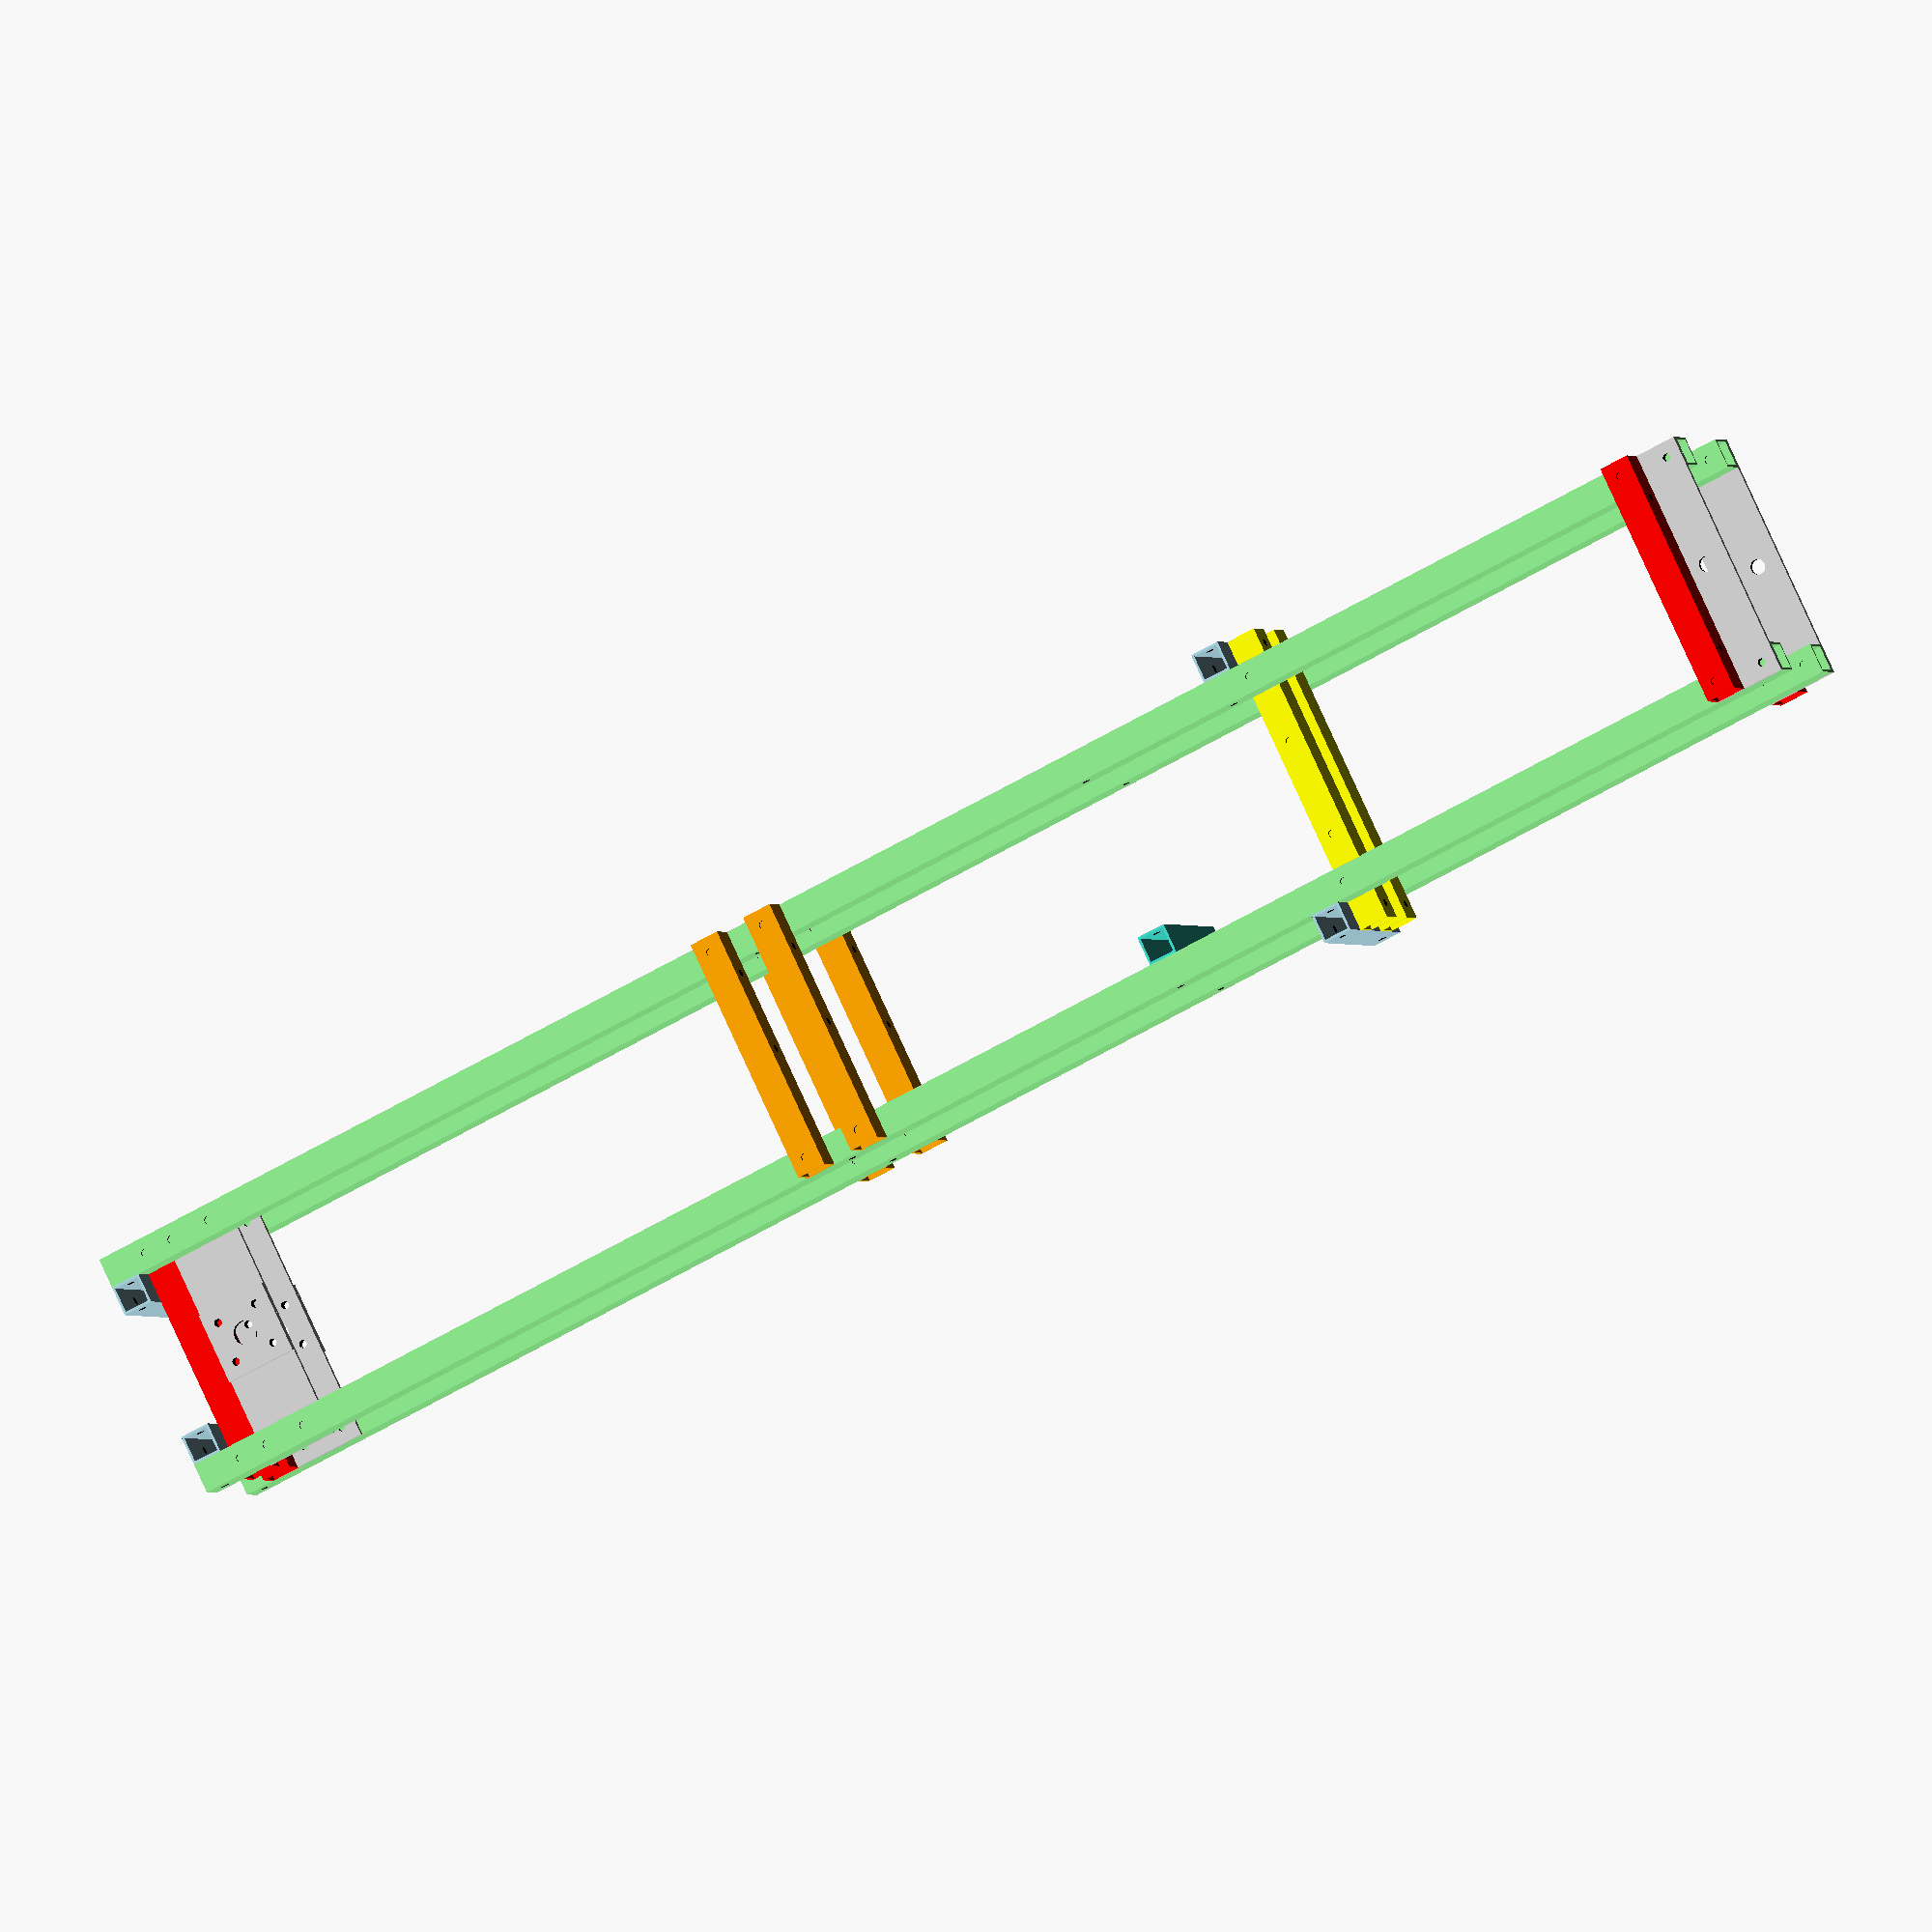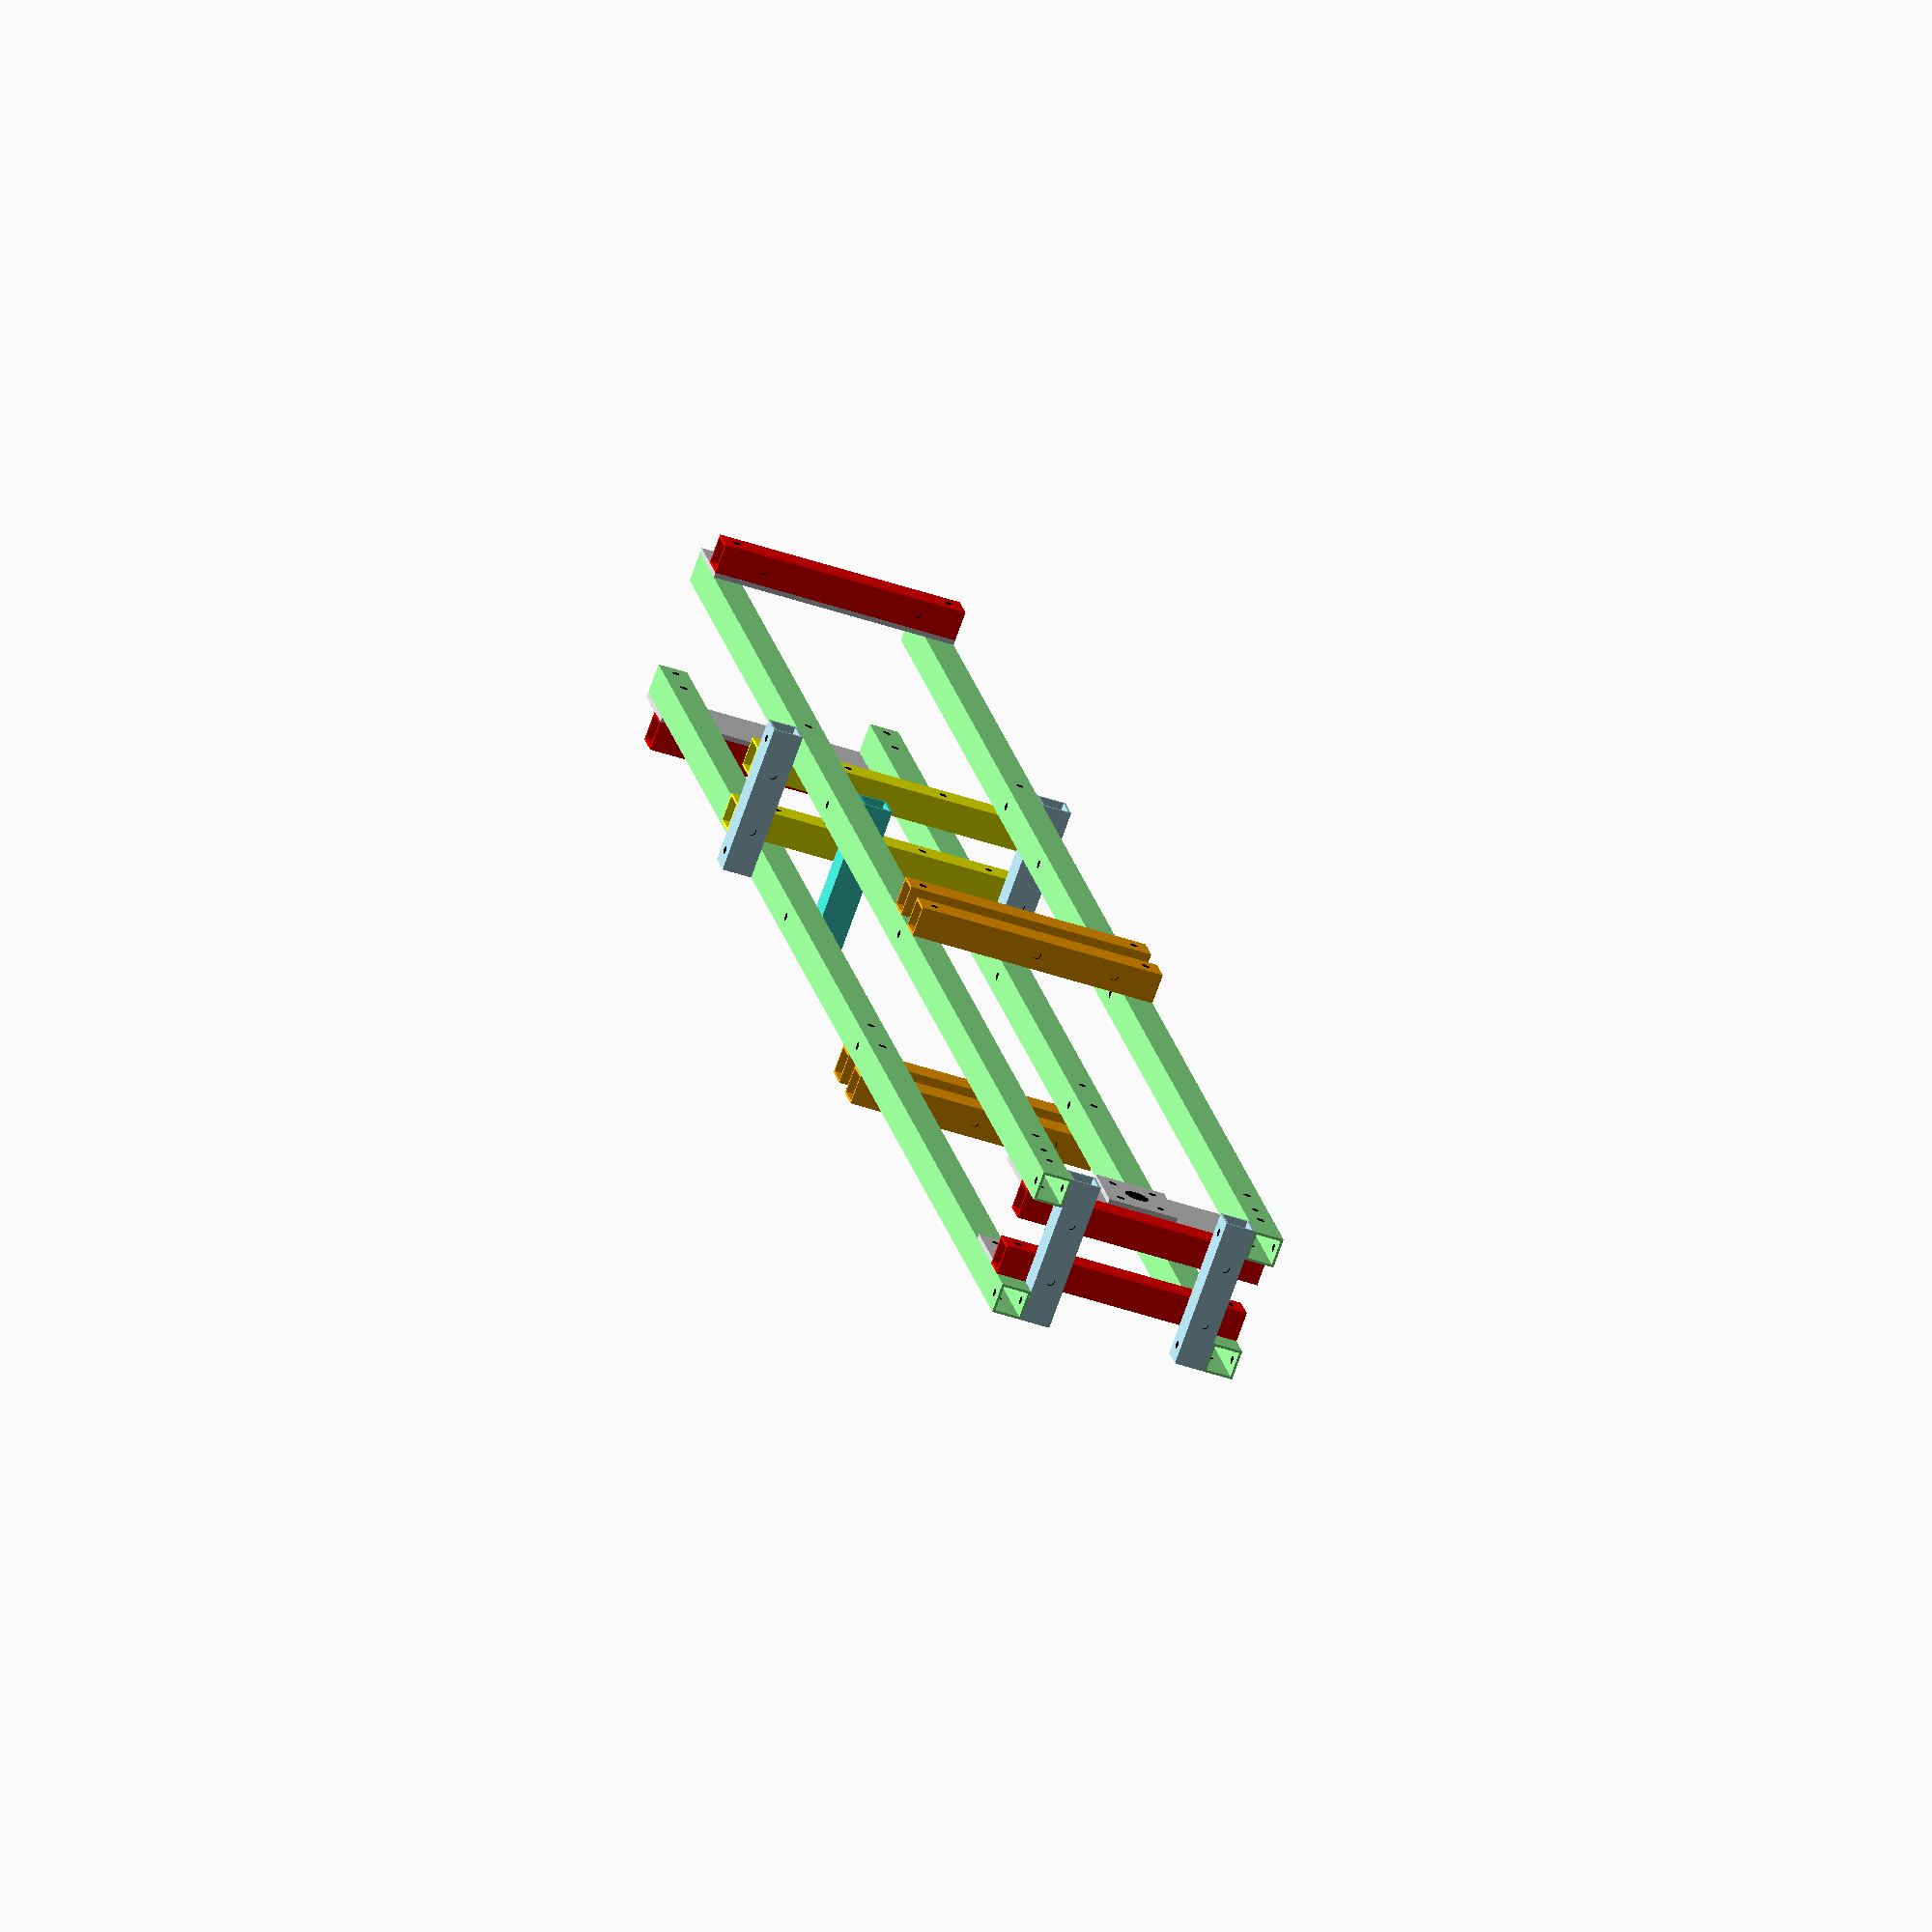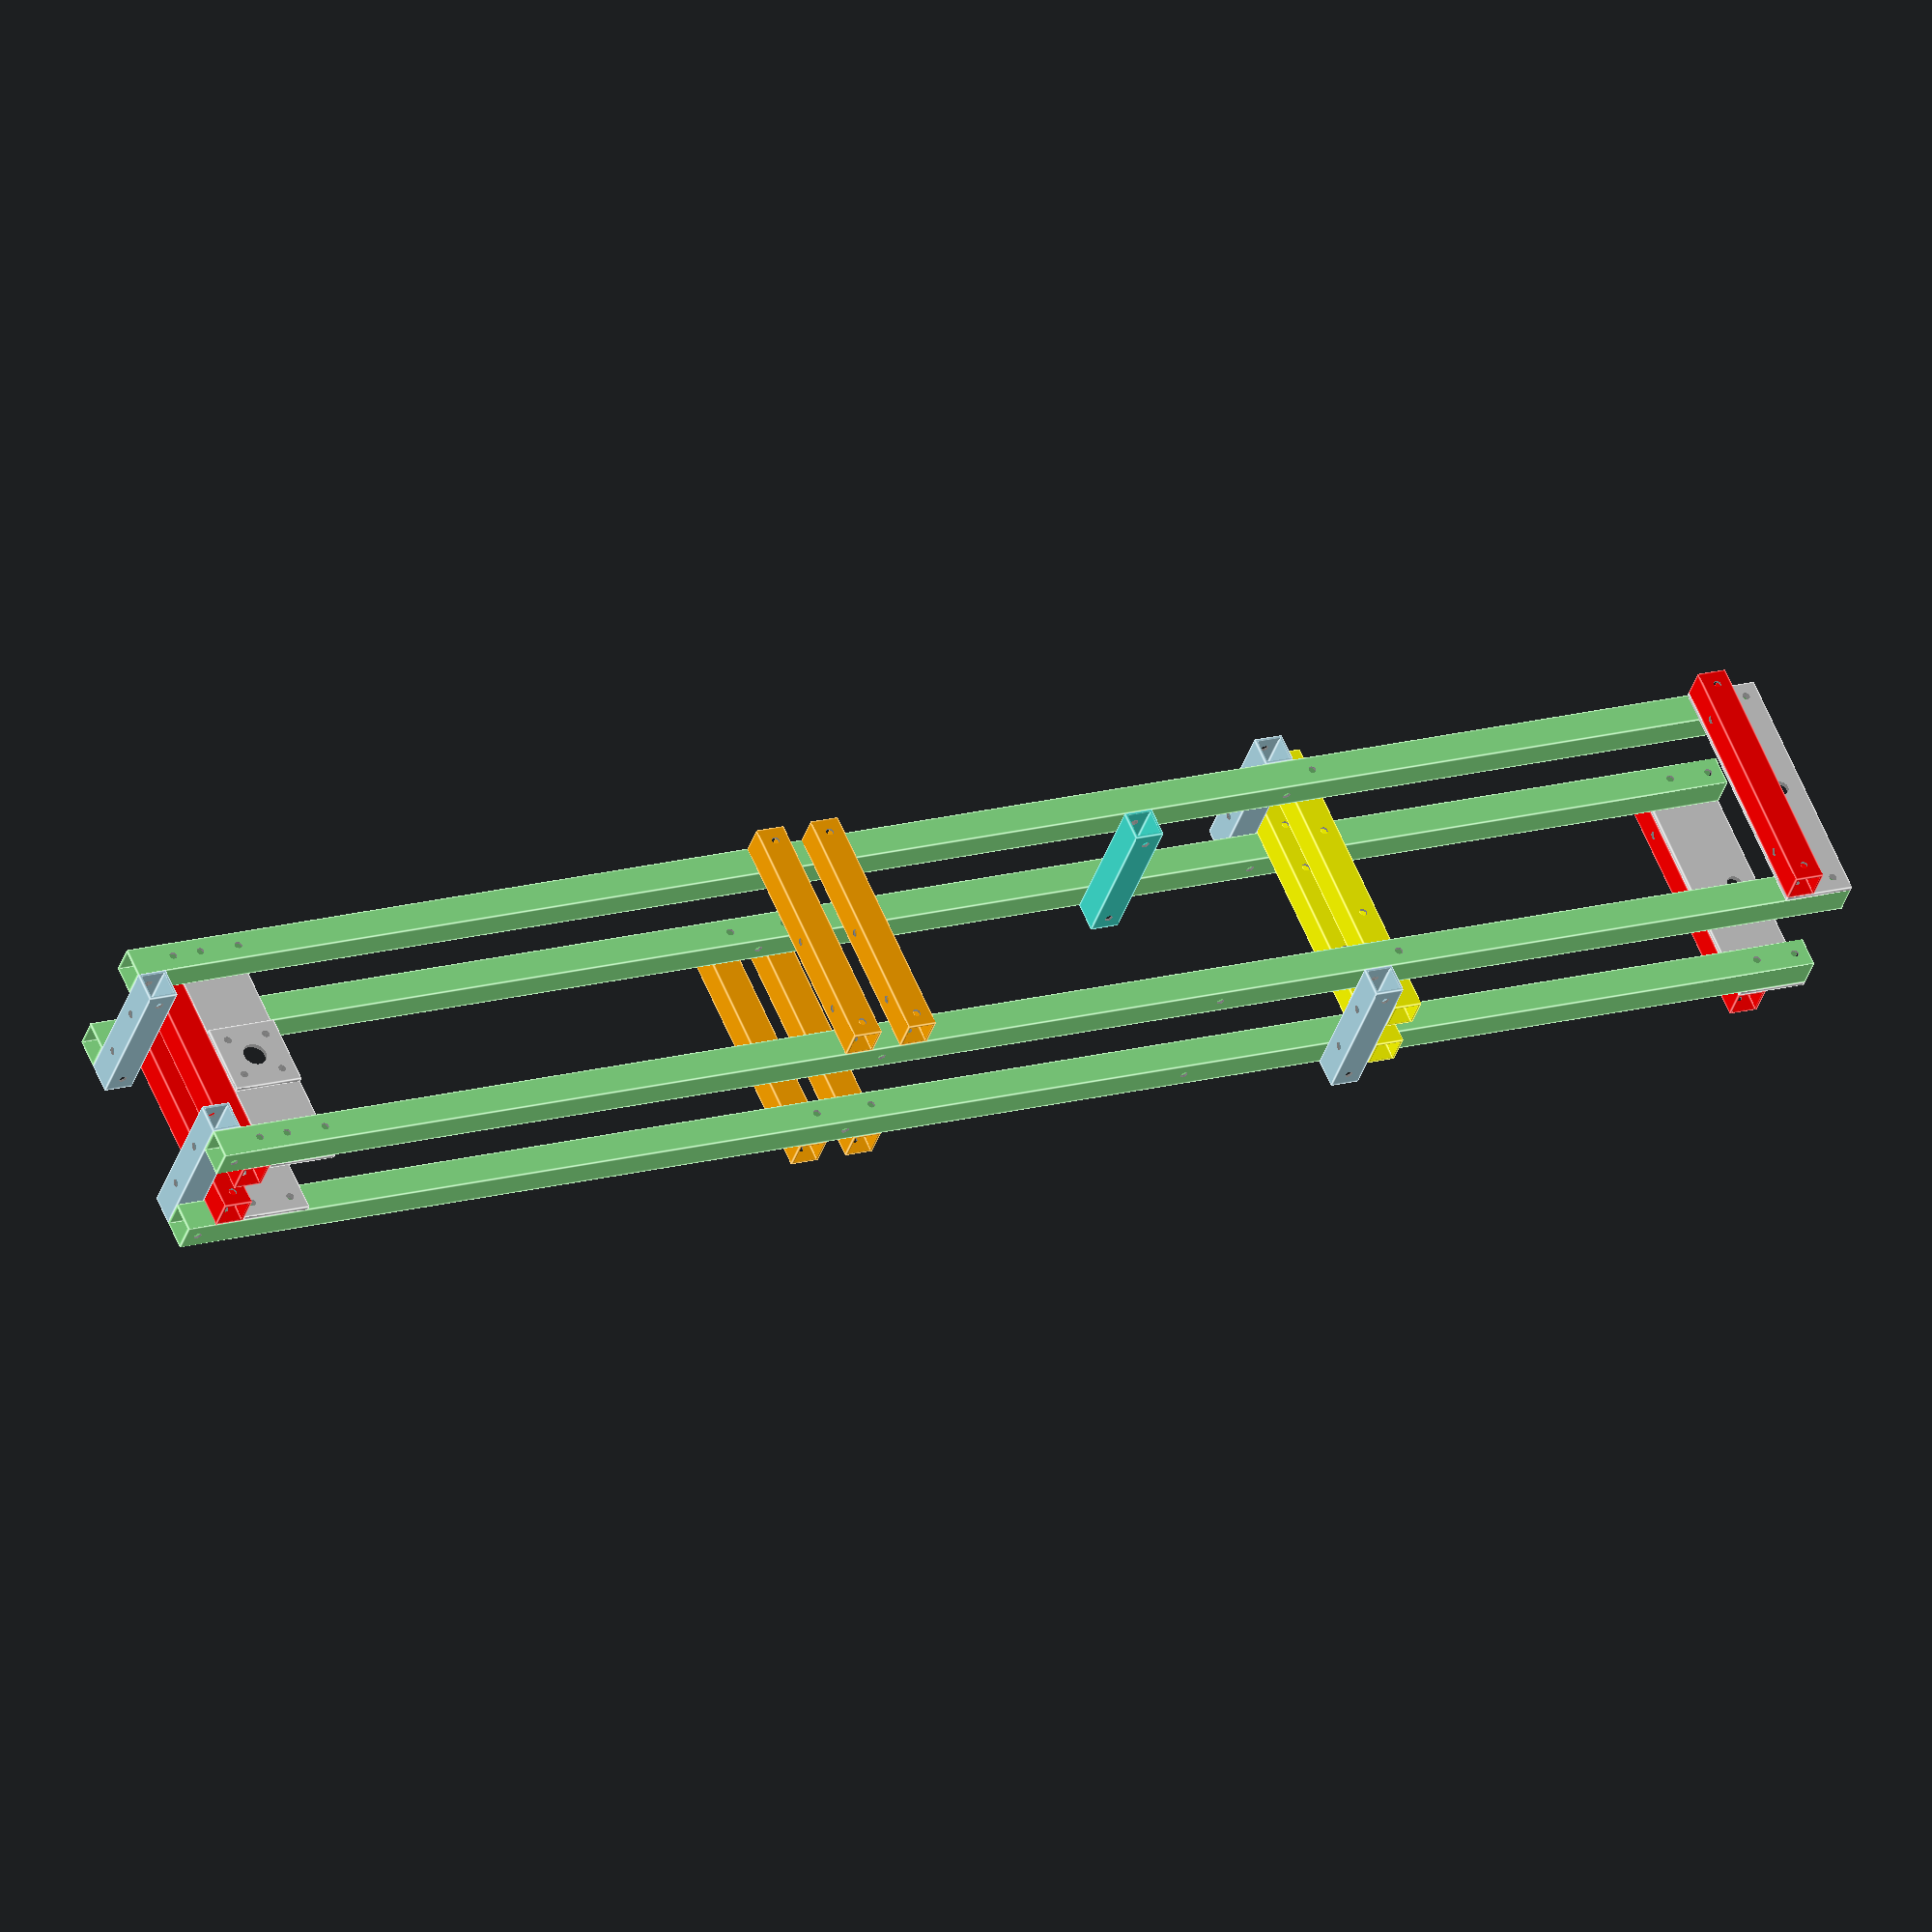
<openscad>
// Settings
annotate=false;
text_size=3;
text_color="black";
line_color="darkgrey";
$fa = 1;
$fs = 0.4;

// Variables
bb_cap_outer_diameter = 33;
bb_cap_securer_diameter = 20;

// Building blocks
module rod(width, depth, length, thickness){
    inner_width = width-(thickness*2);
    inner_depth = depth-(thickness*2);
    difference() {
        cube([ width, depth, length ]);
        translate([ thickness, thickness, -1 ])
            cube([ inner_width, inner_depth, length + 2 ]);
    }
}

module hole(front, depth, diameter, x, y) {
    rot_x = (front) ? 90 : 0;
    rot_y = (front) ? 0 : -90;
    trans_x = (front) ? x : y;
    trans_y = (front) ? y : x;
    trans_z = -(depth+1);
    color("black")
        rotate([ rot_x, rot_y, 0 ])
            translate([ trans_x, trans_y, trans_z ])
                cylinder(depth+2, diameter / 2, diameter / 2);
}

module annotate_rod(width, depth, length) {
    // front
    // length
    rotate([90,0,0]){
        translate([width+3, 0, 0]){
            color(line_color) square([1,length]);
            translate([2,length/2,0])
                color(text_color) text(str(length), size=text_size);    
        }
    }
    // width
    rotate([90,90,0]){
        translate([-(length+3), 0, 0]){
            color(line_color) square([1,width]);
            translate([-8,width/2,0])
                color(text_color) text(str(width), size=text_size);    
        }
    }
    // side
    // length
    rotate([90,0,-90]){
        translate([-(depth+3), 0, 0]){
            color(line_color) square([1,length]);
            translate([-8,length/2,0])
                color(text_color) text(str(length), size=text_size);    
        }
    }
    // depth
    rotate([0,-90,0]){
        translate([length+2, 0, 0]){
            color(line_color) square([1,depth]);
            translate([2,depth/2,0])
                color(text_color) text(str(depth), size=text_size);    
        }
    }
}

module annotate_hole(front, from_start, x, y, rod_length, rod_width, rod_depth) {
    // front
    if (front) {
        // length
        rotate([ 90, 0, 0 ]){
            if (y < rod_length/2){
                translate([x-0.5,0,0]){
                    color(line_color) square([1,y]);
                    translate([-9,y/2,0])
                        color(text_color) text(str(y), size=text_size);
                }
            } else {
                translate([x-0.5,y,0]){
                    color(line_color) square([1,rod_length-y]);
                    translate([-9,(rod_length-y)/2,0])
                        color(text_color) text(str(rod_length-y), size=text_size);
                }
            }
        }
        // width
        rotate([ 90, 90, 0 ]){
            if (x < rod_width/2){
                translate([-y,0,0]){
                    color(line_color) square([1,x]);
                    translate([1,x/2,0])
                        color(text_color) text(str(x), size=text_size);
                }
            } else {
                translate([-y,x,0]){
                    color(line_color) square([1,rod_width-x]);
                    translate([1,(rod_width-x)/2,0])
                        color(text_color) text(str(rod_width-x), size=text_size);
                }
            }
        }
    // side
    } else {
        // length
        rotate([ 90, 0, -90 ]){
            if (y < rod_length/2){
                translate([-x,0,0]){
                    color(line_color) square([1,y]);
                    translate([-9,y/2,0])
                        color(text_color) text(str(y), size=text_size);
                }
            } else {
                translate([-x,y,0]){
                    color(line_color) square([1,rod_length-y]);
                    translate([-9,(rod_length-y)/2,0])
                        color(text_color) text(str(rod_length-y), size=text_size);
                }
            }
        }
        // width
        rotate([ 0, -90, 0 ]){
            if (x < rod_depth/2){
            
                translate([y,0,0]){
                    color(line_color) square([1,x]);
                    translate([2,x/2,0])
                        color(text_color) text(str(x), size=text_size);
                }
            } else {
                translate([y,x,0]){
                    color(line_color) square([1,rod_depth-x]);
                    translate([1,(rod_depth-x)/2,0])
                        color(text_color) text(str(rod_depth-x), size=text_size);
                }
            }
        }
    }
}

module rod_component(width, depth, length, thickness, holes, color) {
    difference() {
        color(color)
        rod(width, depth, length, thickness);
        for (hole_params=holes){
            front = hole_params[0];
            diameter = hole_params[1];
            x = hole_params[2];
            y = hole_params[3];
            from_start = hole_params[4];
            y_norm = (from_start) ? y : length-y;
            hole_depth = (front) ? depth : width;
            hole(front, hole_depth, diameter, x, y_norm);
        }
    }

    if (annotate){
        annotate_rod(width, depth, length);

        for (i=[0:len(holes)-1]){
            hole = holes[i];
            front = hole[0];
            from_start = hole[4];
            hole_x = hole[2];
            hole_y = hole[3];
            hole_y_norm = (from_start) ? hole_y : length-hole_y;
            annotate_hole(front, from_start, hole_x, hole_y_norm, length, width, depth);
        }
    }
}

// Components
module fr_1a() {
    rod_thickness = 2;    
    rod_width = 25;
    rod_depth = 25;
    rod_length = 1500;
    holes = [
        [true, 6.5, 12.5, 12.5, false],
        [true, 6.5, 12.5, 47.5, false],
        [true, 6.5, 12.5, 411.5, false],
        [false, 6.5, 12.5, 436.5, false],
        [false, 6.5, 12.5, 577.5, false],
        [true, 6.5, 12.5, 635, true],
        [false, 6.5, 12.5, 610, true],
        [true, 6.5, 12.5, 585, true],
        [true, 6.5, 12.5, 97.5, true],
        [true, 6.5, 12.5, 62.5, true],
        [true, 6.5, 12.5, 37.5, true],
        [false, 6.5, 12.5, 12.5, true],
    ];
    color = "lightgreen";
    rod_component(rod_width, rod_depth, rod_length, rod_thickness, holes, color);
}

module fr_1b() {
    fr_1a();
}

module fr_2a() {
    rod_thickness = 2;    
    rod_width = 25;
    rod_depth = 25;
    rod_length = 210;
    holes = [
        [true, 6.5, 12.5, 12.5, false],
        [true, 6.5, 12.5, 12.5, true],
        [false, 6.5, 12.5, 37.5, false],
        [false, 6.5, 12.5, 37.5, true],
    ];
    color = "red";
    rod_component(rod_width, rod_depth, rod_length, rod_thickness, holes, color);
}

module fr_2b() {
    rod_thickness = 2;    
    rod_width = 25;
    rod_depth = 25;
    rod_length = 260;
    holes = [
        [true, 6.5, 12.5, 37.5, false],
        [true, 6.5, 12.5, 95.5, false],
        [true, 6.5, 12.5, 179, false],
        [true, 6.5, 12.5, 37.5, true],
        [false, 6.5, 12.5, 12.5, false],
        [false, 6.5, 12.5, 12.5, true],
    ];
    color = "yellow";
    rod_component(rod_width, rod_depth, rod_length, rod_thickness, holes, color);
}

module fr_2c() {
    rod_thickness = 2;    
    rod_width = 25;
    rod_depth = 25;
    rod_length = 210;
    holes = [
        [true, 6.5, 12.5, 12.5, false],
        [true, 6.5, 12.5, 12.5, true],
        [false, 6.5, 12.5, 37.5, false],
        [false, 6.5, 12.5, 105.5, false],
    ];
    color = "orange";
    rod_component(rod_width, rod_depth, rod_length, rod_thickness, holes, color);
}

module fr_3a(){
    rod_thickness = 2;    
    rod_width = 25;
    rod_depth = 25;
    rod_length = 125;
    holes = [
        [true, 6.5, 12.5, 12.5, false],
        [true, 6.5, 12.5, 12.5, true],
        [false, 6.5, 12.5, 37.5, false],
        [false, 6.5, 12.5, 37.5, true],
    ];
    color = "lightblue";
    rod_component(rod_width, rod_depth, rod_length, rod_thickness, holes, color);
}

module fr_3b() {
    rod_thickness = 2;    
    rod_width = 25;
    rod_depth = 25;
    rod_length = 125;
    holes = [
        [true, 6.5, 12.5, 12.5, false],
        [true, 6.5, 12.5, 12.5, true],
    ];
    color = "turquoise";
    rod_component(rod_width, rod_depth, rod_length, rod_thickness, holes, color);
}

module fr_4a() {
    rod_thickness = 4;    
    rod_width = 60;
    rod_depth = 4;
    rod_length = 210;
    holes = [
        [true, 6.5, 12.5, 12.5, true],
        [true, 6.5, 60-12.5, 12.5, true],
        [true, 6.5, 12.5, 12.5, false],
        [true, 6.5, 60-12.5, 12.5, false],
        [true, 12.5, 20, 105, true],
    ];
    color = "lightgrey";
    rod_component(rod_width, rod_depth, rod_length, rod_thickness, holes, color);
}

module fr_4b() {
    rod_thickness = 4;    
    rod_width = 60;
    rod_depth = 4;
    rod_length = 210;
    holes = [
        [true, 6.5, 12.5, 12.5, true],
        [true, 6.5, 60-12.5, 12.5, true],
        [true, 6.5, 12.5, 12.5, false],
        [true, 6.5, 60-12.5, 12.5, false],
        [true, bb_cap_outer_diameter, 30, 105, true],
        [true, 6.5, 60-12.5, 87.5, true],
        [true, 6.5, 12.5, 210-87.5, true],
        [true, 6.5, 60-12.5, 210-87.5, true],
        [true, 6.5, 12.5, 87.5, true],

    ];
    color = "lightgrey";
    rod_component(rod_width, rod_depth, rod_length, rod_thickness, holes, color);
}

module fr_4c() {
    rod_thickness = 4;    
    rod_width = 60;
    rod_depth = 4;
    rod_length = 60;
    holes = [
        [true, 6.5, 12.5, 12.5, true],
        [true, 6.5, 60-12.5, 12.5, true],
        [true, 6.5, 12.5, 12.5, false],
        [true, 6.5, 60-12.5, 12.5, false],
        [true, bb_cap_securer_diameter, 30, 30, true],
    ];
    color = "lightgrey";
    rod_component(rod_width, rod_depth, rod_length, rod_thickness, holes, color);
}


// Sections
module frame() {
    rotate([ 0, -90, 0 ]) {
        fr_1b();
        translate([ 0, 100, 0 ])
            fr_1b();
        translate([ 185, 0, 0 ]) {
            fr_1a();
            translate([ 0, 100, 0 ])
                fr_1a();
        }
    }
    translate([ -1500 + 35, 0, 0 ]) {
        translate([ 0, -29, 0 ])
            fr_2a();
        translate([ 0, 129, 0 ])
            fr_2a();
    }
    translate([ -1500 + 411 - 12.5, 0, -25 ]) {
        translate([ 0, 25, 0 ])
            fr_2b();
        translate([ 0, 75, 0 ])
            fr_2b();
    }
    translate([ -50, 25, 0 ])
        fr_2a();
    translate([ -50, 75, 0 ])
        fr_2a();
    translate([ -635 - 12.5, 0, 0 ]) {
        translate([ 0, -25, 0 ])
            fr_2c();
        translate([ 0, 125, 0 ])
            fr_2c();
    }
    translate([ -585 - 12.5, 0, 0 ]) {
        translate([ 0, -25, 0 ])
            fr_2c();
        translate([ 0, 125, 0 ])
            fr_2c();
    }
    rotate([ -90, 0, 0 ]) {
        translate([ -1500 + 423.5, 0, 0 ]) {
            translate([ 0, -235, 0 ])
                fr_3a();
            fr_3a();
        }
        translate([ -25, -50, 0 ])
            fr_3a();
        translate([ -25, -185, 0 ])
            fr_3a();
        translate([ -1500 + 565, -50, 0 ])
            fr_3b();    
    }
    translate([-1500,-4,0])
        fr_4a();
    
    translate([-1500,125,0])
        fr_4a();
    
    translate([-110,25,0]){
        fr_4b();
        translate([0,-4,105-30])
            fr_4c();
    }
    rotate([0,0,180]){
        translate([110-60,-100,0]){
            fr_4b();
            translate([0,-4,105-30])
                fr_4c();
        }
    }
}

frame();

module test_component(){
    rod_thickness = 2;    
    rod_width = 25;
    rod_depth = 100;
    rod_length = 125;
    holes = [
        [true, 10, 8, 12.5, false],
        [true, 4, 20, 30, true],
        [false, 12, 15, 50, false],
        [false, 3, 80, 12, true],
    ];
    color = "lightblue";
    rod_component(rod_width, rod_depth, rod_length, rod_thickness, holes, color);
}

// test_component();
</openscad>
<views>
elev=280.1 azim=20.9 roll=155.5 proj=o view=wireframe
elev=223.0 azim=299.0 roll=292.5 proj=o view=solid
elev=121.1 azim=18.6 roll=202.3 proj=o view=edges
</views>
